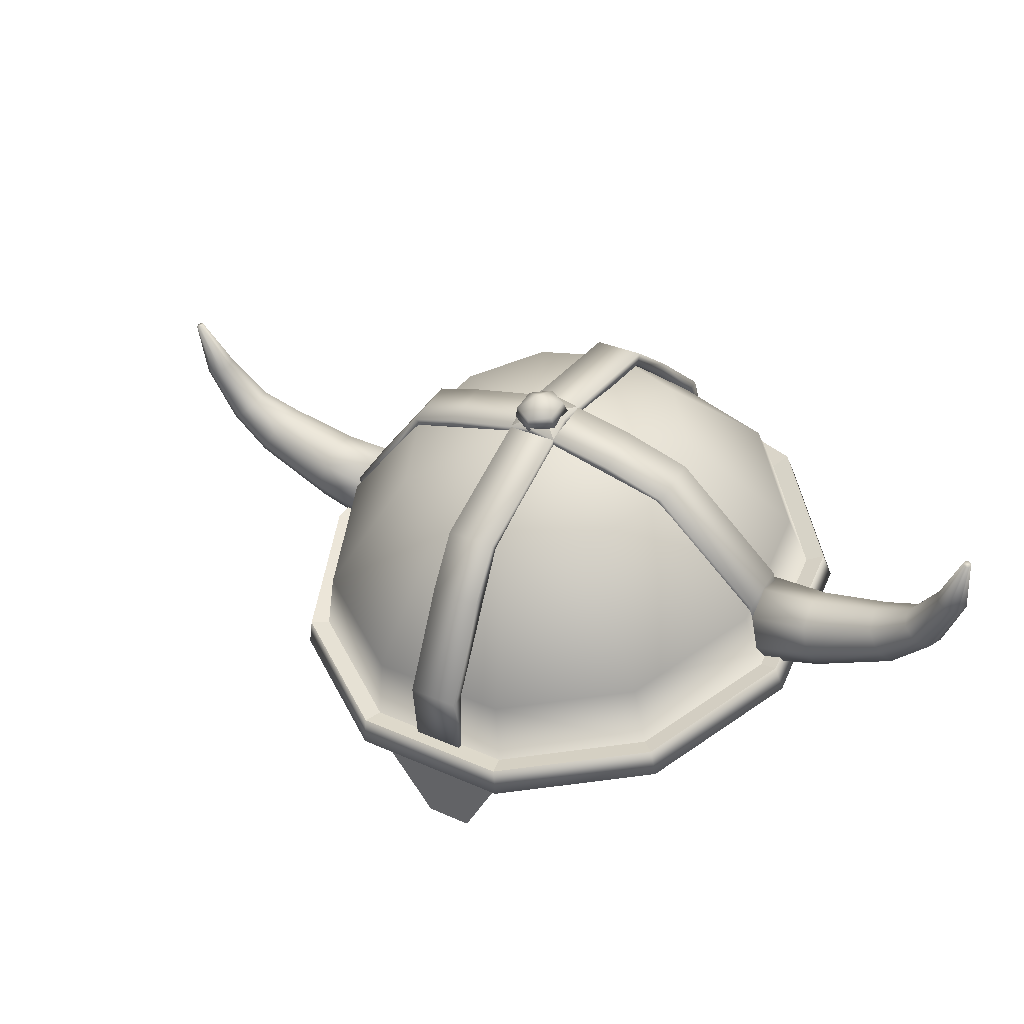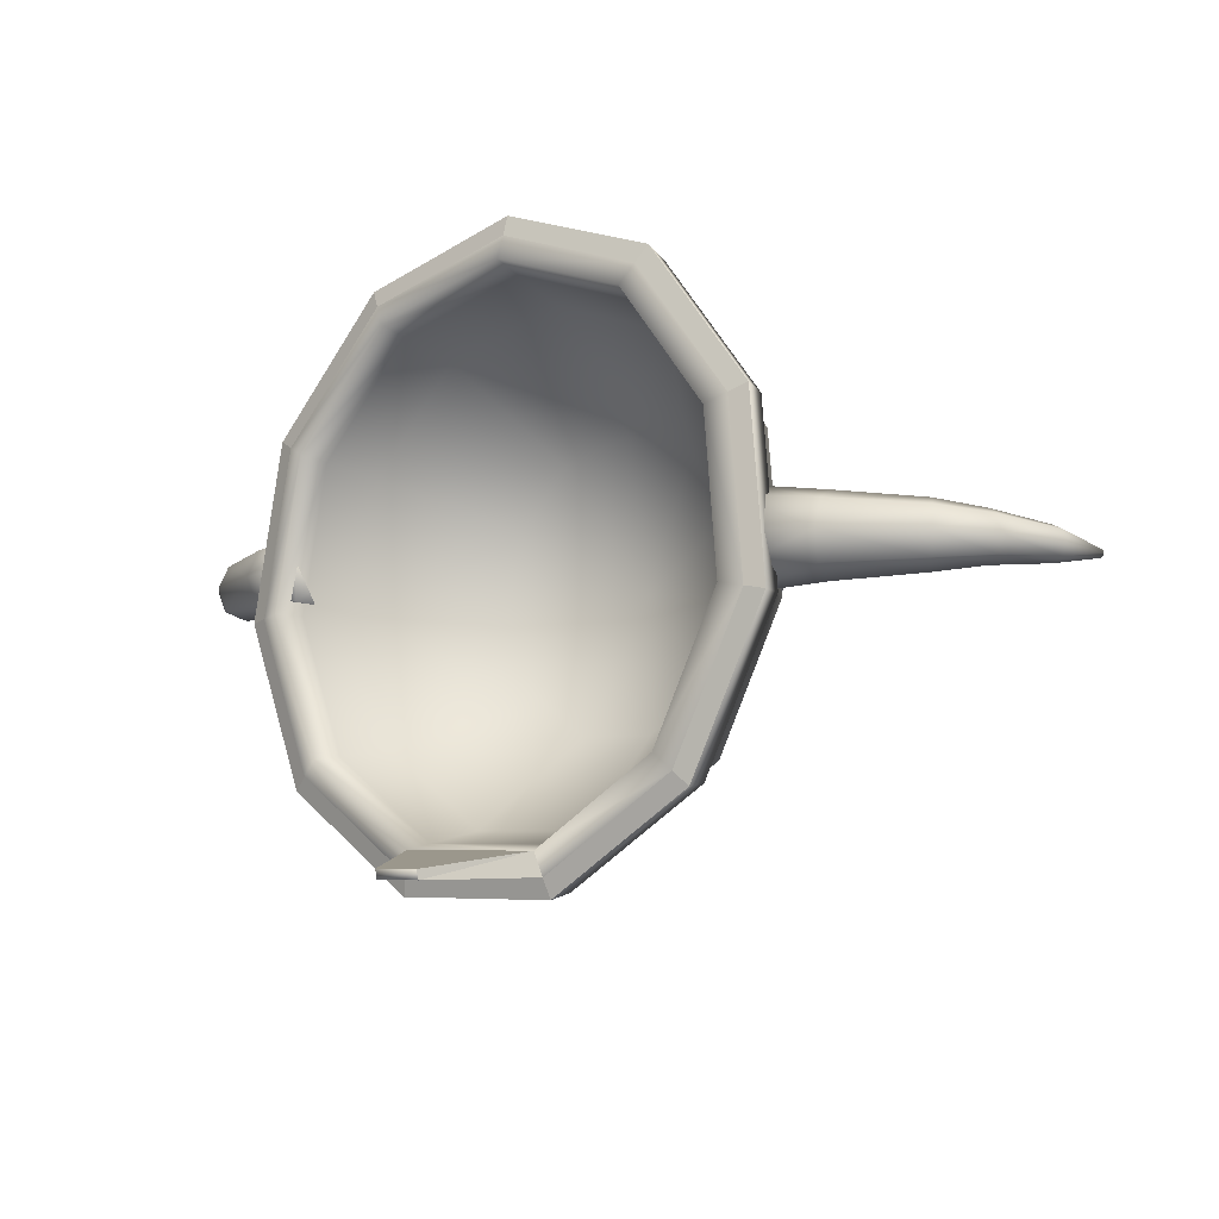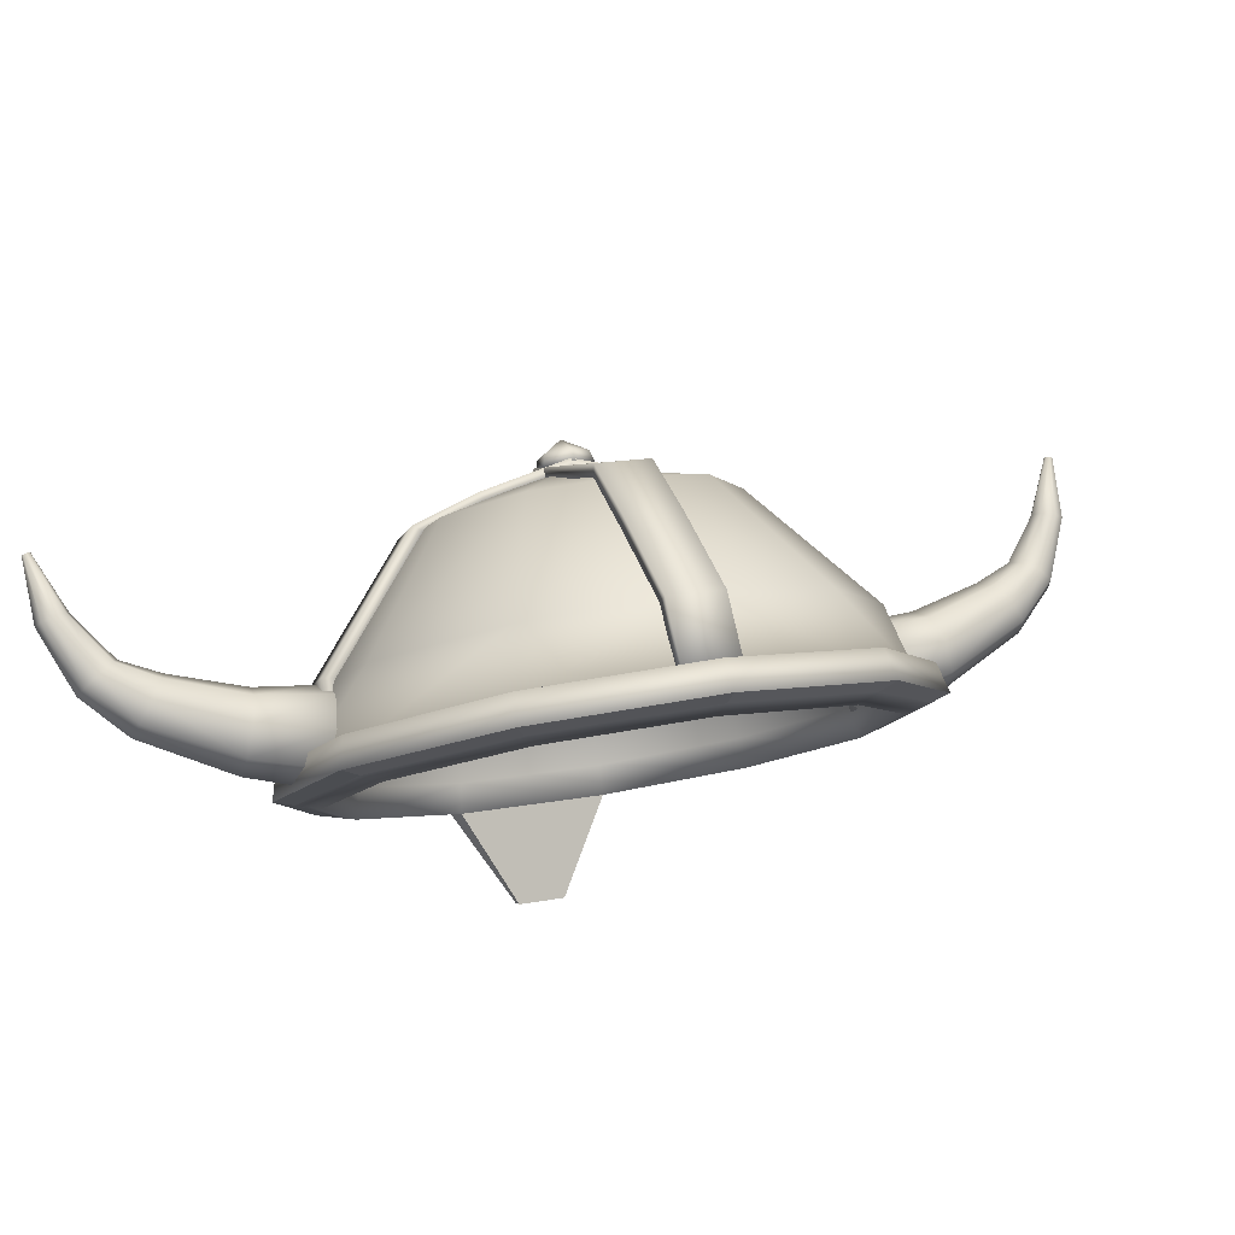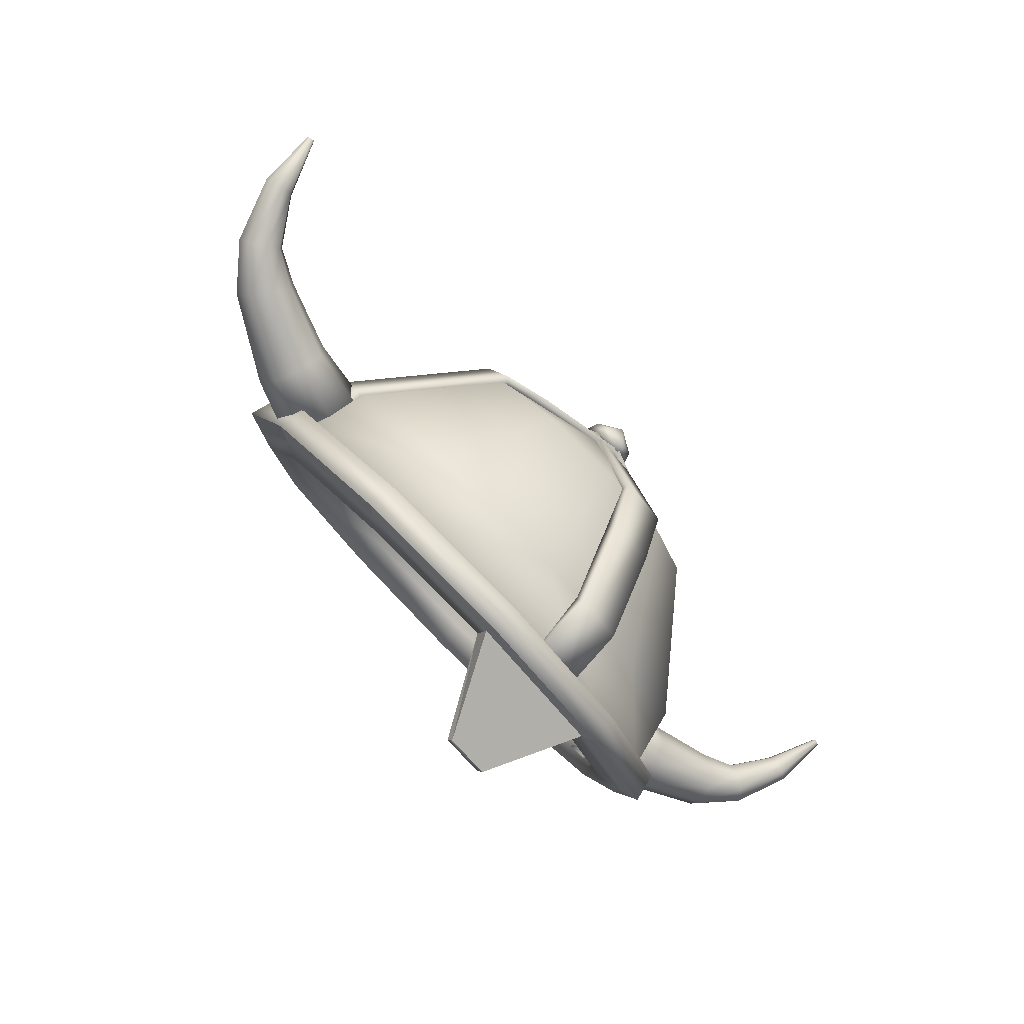
<metadata>
{"format":"obj","ext":"obj","renderer":"f3d","projection":"perspective","resolution":1024,"background":"white","views":[{"elev":73.1,"azim":-139.1,"up":"+Y"},{"elev":-29.5,"azim":14.4,"up":"+Z"},{"elev":65.2,"azim":-34.5,"up":"+Z"},{"elev":-78.0,"azim":107.6,"up":"+Z"}]}
</metadata>
<code>
o viking_helmet_viking_helmet.002
v 0.7865 2.24 0.1382
v 0.7895 2.065 0.3844
v 0.9183 2.03 0.3039
v 0.9942 2.038 0.1635
v 0.9932 2.086 0.007678
v 0.9156 2.16 -0.114
v 0.7859 2.235 -0.1629
v 0.6455 2.288 -0.1236
v 0.5388 2.302 -0.008449
v 0.4997 2.272 0.1459
v 0.5407 2.209 0.2905
v 0.6487 2.131 0.3794
v 0.7238 1.801 0.5049
v 0.939 1.743 0.3703
v 1.066 1.756 0.1356
v 1.064 1.837 -0.1248
v 0.9345 1.96 -0.3282
v 0.7178 2.085 -0.41
v 0.4831 2.174 -0.3442
v 0.3048 2.197 -0.1518
v 0.2395 2.148 0.1062
v 0.308 2.042 0.3479
v 0.4886 1.913 0.4965
v 0.6816 1.69 0.5034
v 0.9109 1.628 0.3601
v 1.046 1.642 0.1101
v 1.044 1.728 -0.1672
v 0.906 1.859 -0.3838
v 0.6753 1.993 -0.4709
v 0.4253 2.087 -0.4008
v 0.2354 2.112 -0.1959
v 0.1659 2.06 0.07891
v 0.2388 1.947 0.3363
v 0.4311 1.809 0.4945
v 0.9353 1.62 0.386
v 0.6902 1.686 0.5393
v 0.671 1.636 0.5382
v 0.9223 1.568 0.3811
v 1.08 1.635 0.1187
v 1.07 1.584 0.1071
v 1.078 1.727 -0.1779
v 1.068 1.678 -0.1969
v 0.9301 1.867 -0.4095
v 0.917 1.821 -0.4343
v 0.6834 2.01 -0.5026
v 0.664 1.968 -0.5298
v 0.416 2.11 -0.4277
v 0.39 2.071 -0.453
v 0.213 2.137 -0.2086
v 0.1818 2.098 -0.2284
v 0.1386 2.081 0.08528
v 0.1057 2.041 0.07285
v 0.2167 1.961 0.3605
v 0.1856 1.917 0.355
v 0.4223 1.813 0.5297
v 0.3964 1.767 0.5285
v 0.8896 2.01 0.2782
v 0.7719 2.042 0.3518
v 0.769 2.202 0.1265
v 0.959 2.018 0.1498
v 0.9581 2.062 0.00738
v 0.8871 2.129 -0.1039
v 0.7686 2.198 -0.1486
v 0.6402 2.246 -0.1126
v 0.5427 2.259 -0.007361
v 0.507 2.232 0.1338
v 0.5445 2.174 0.2659
v 0.6432 2.103 0.3472
v 0.9089 1.744 0.3399
v 0.7108 1.797 0.4637
v 1.026 1.756 0.1239
v 1.024 1.83 -0.1158
v 0.9047 1.943 -0.3029
v 0.7053 2.059 -0.3782
v 0.4893 2.14 -0.3176
v 0.3252 2.162 -0.1406
v 0.2652 2.116 0.09688
v 0.3282 2.019 0.3193
v 0.4944 1.9 0.456
v 0.6717 1.695 0.4616
v 0.8823 1.638 0.3299
v 1.007 1.651 0.1002
v 1.005 1.73 -0.1547
v 0.8778 1.85 -0.3537
v 0.6658 1.973 -0.4337
v 0.4361 2.059 -0.3694
v 0.2616 2.082 -0.1811
v 0.1977 2.034 0.07145
v 0.2648 1.931 0.308
v 0.4415 1.804 0.4534
v 0.6525 1.645 0.4605
v 0.8693 1.586 0.325
v 0.9971 1.6 0.08856
v 0.9954 1.681 -0.1737
v 0.8647 1.805 -0.3785
v 0.6465 1.931 -0.4609
v 0.4101 2.02 -0.3947
v 0.2305 2.044 -0.2008
v 0.1648 1.994 0.05902
v 0.2338 1.888 0.3024
v 0.4156 1.757 0.4521
v 0.8979 1.577 0.3552
v 0.6625 1.64 0.5024
v 1.037 1.591 0.09855
v 1.035 1.679 -0.1862
v 0.8929 1.814 -0.4086
v 0.656 1.951 -0.498
v 0.4933 1.828 -0.5186
v 0.4176 1.856 -0.4973
v 0.4159 1.867 -0.5111
v 0.4945 1.837 -0.5331
v 0.2043 2.073 -0.2157
v 0.3993 2.048 -0.4261
v 0.1329 2.02 0.06648
v 0.2078 1.904 0.3308
v 0.4052 1.762 0.4933
v 0.2646 2.118 0.1779
v 0.2606 2.077 0.2264
v 0.2357 2.019 0.2345
v 0.1852 1.978 0.1369
v 0.2044 1.978 0.1975
v 0.2141 2.077 0.08032
v 0.2453 2.118 0.1174
v 0.1892 2.019 0.08842
v 0.09621 2.059 0.2323
v 0.0773 2.06 0.1826
v 0.1291 2.089 0.261
v 0.1566 2.134 0.2517
v 0.1627 2.166 0.21
v 0.1438 2.168 0.1603
v 0.111 2.137 0.1317
v 0.08342 2.093 0.1409
v -0.01216 2.176 0.281
v -0.0309 2.181 0.2427
v 0.02275 2.192 0.2995
v 0.05338 2.218 0.2875
v 0.0618 2.241 0.2519
v 0.04306 2.246 0.2137
v 0.00815 2.23 0.1951
v -0.02249 2.204 0.2072
v -0.05119 2.261 0.3077
v -0.06685 2.268 0.2801
v -0.02124 2.264 0.318
v 0.005465 2.275 0.3051
v 0.01327 2.288 0.2764
v -0.002393 2.296 0.2489
v -0.03235 2.293 0.2385
v -0.05905 2.282 0.2515
v -0.05422 2.374 0.3401
v -0.06496 2.382 0.3222
v -0.03368 2.369 0.3447
v -0.01538 2.371 0.3333
v -0.01003 2.377 0.3126
v -0.02077 2.385 0.2947
v -0.04131 2.39 0.2901
v -0.05961 2.388 0.3015
v -0.02294 2.478 0.3578
v -0.02568 2.48 0.3532
v -0.01771 2.477 0.359
v -0.01304 2.477 0.3561
v -0.01168 2.479 0.3508
v -0.01442 2.481 0.3462
v -0.01965 2.482 0.3451
v -0.02432 2.482 0.348
v 0.8064 2.281 0.1544
v 0.8017 2.242 0.1899
v 0.8328 2.237 0.159
v 0.8269 2.252 0.1165
v 0.7898 2.273 0.1047
v 0.7586 2.278 0.1356
v 0.7645 2.262 0.1782
v 0.7939 2.22 0.1905
v 0.8297 2.215 0.155
v 0.8228 2.233 0.1061
v 0.7802 2.257 0.09258
v 0.7443 2.263 0.1281
v 0.7512 2.244 0.177
v 0.787 2.239 0.1415
v 0.678 1.813 0.5319
v 0.6274 1.691 0.5164
v 0.7126 1.659 0.4925
v 0.7632 1.781 0.508
v 0.7217 1.98 0.4636
v 0.8069 1.948 0.4397
v 0.7514 2.101 0.4068
v 0.8366 2.069 0.3829
v 0.7413 2.26 0.1565
v 0.8265 2.228 0.1326
v 0.673 2.295 -0.1338
v 0.7582 2.262 -0.1577
v 0.6295 2.251 -0.2299
v 0.7147 2.219 -0.2538
v 0.5493 2.156 -0.3884
v 0.6345 2.124 -0.4123
v 0.4911 2.041 -0.4417
v 0.5763 2.009 -0.4655
v 0.7112 1.672 0.4702
v 0.758 1.786 0.4832
v 0.6728 1.818 0.5071
v 0.626 1.704 0.494
v 0.7138 1.976 0.4412
v 0.799 1.944 0.4173
v 0.7424 2.088 0.3913
v 0.8276 2.056 0.3674
v 0.7329 2.242 0.1509
v 0.8181 2.21 0.127
v 0.6669 2.274 -0.1283
v 0.7521 2.242 -0.1522
v 0.6269 2.232 -0.2145
v 0.7121 2.2 -0.2383
v 0.5507 2.143 -0.3661
v 0.6359 2.111 -0.3899
v 0.4962 2.036 -0.4168
v 0.5814 2.004 -0.4407
v 1.089 1.791 -0.01351
v 1.032 1.67 -0.05049
v 1.019 1.704 -0.1425
v 1.076 1.825 -0.1056
v 1.014 2.064 0.09843
v 1.001 2.098 0.00638
v 0.9429 2.121 0.1297
v 0.93 2.155 0.03762
v 0.7904 2.227 0.1905
v 0.7775 2.261 0.0985
v 0.6293 2.245 0.2198
v 0.6164 2.279 0.1278
v 0.5075 2.246 0.2373
v 0.4946 2.281 0.1453
v 0.2587 2.113 0.2225
v 0.2458 2.147 0.1305
v 0.1843 1.973 0.1806
v 0.1714 2.007 0.08854
v 0.9995 1.717 -0.1352
v 1.052 1.829 -0.1007
v 1.065 1.795 -0.008622
v 1.012 1.682 -0.04313
v 0.9914 2.059 0.09987
v 0.9785 2.093 0.00782
v 0.9256 2.108 0.1274
v 0.9127 2.142 0.03532
v 0.782 2.209 0.185
v 0.7691 2.243 0.09292
v 0.6314 2.225 0.2121
v 0.6186 2.259 0.12
v 0.5197 2.229 0.229
v 0.5069 2.263 0.1369
v 0.2787 2.101 0.2152
v 0.2658 2.135 0.1231
v 0.208 1.968 0.1757
v 0.1951 2.003 0.08368
v 1.008 1.668 -0.09356
v 1.024 1.669 -0.03202
v 1.046 1.714 0.007502
v 1.062 1.817 -0.04563
v 1.062 1.775 0.001864
v 1.047 1.816 -0.1072
v 1.024 1.771 -0.1467
v 1.008 1.71 -0.1411
v 1.158 1.658 -0.06524
v 1.148 1.656 -0.1175
v 1.169 1.697 -0.03046
v 1.175 1.75 -0.03356
v 1.172 1.786 -0.0727
v 1.162 1.784 -0.125
v 1.151 1.745 -0.1597
v 1.146 1.692 -0.1567
v 1.322 1.673 -0.09291
v 1.32 1.672 -0.1357
v 1.318 1.703 -0.0634
v 1.31 1.745 -0.06445
v 1.302 1.773 -0.09545
v 1.299 1.772 -0.1383
v 1.304 1.742 -0.1678
v 1.312 1.7 -0.1667
v 1.412 1.709 -0.1022
v 1.414 1.71 -0.1347
v 1.399 1.728 -0.07992
v 1.383 1.755 -0.08093
v 1.373 1.776 -0.1046
v 1.375 1.776 -0.1371
v 1.388 1.758 -0.1594
v 1.404 1.73 -0.1584
v 1.499 1.789 -0.09496
v 1.502 1.791 -0.1168
v 1.485 1.797 -0.0807
v 1.468 1.811 -0.08241
v 1.46 1.823 -0.0991
v 1.463 1.825 -0.121
v 1.477 1.817 -0.1352
v 1.493 1.803 -0.1335
v 1.551 1.885 -0.08319
v 1.552 1.885 -0.08877
v 1.548 1.887 -0.07955
v 1.543 1.89 -0.07999
v 1.541 1.893 -0.08424
v 1.542 1.894 -0.08982
v 1.546 1.892 -0.09346
v 1.55 1.888 -0.09302
f 107 110 113
f 96 111 107
f 96 109 108
f 97 110 109
f 103 38 37
f 102 40 38
f 104 42 40
f 106 42 105
f 107 44 106
f 107 48 46
f 113 50 48
f 112 52 50
f 115 52 114
f 116 54 115
f 103 56 116
f 107 111 110
f 96 108 111
f 96 97 109
f 97 113 110
f 103 102 38
f 102 104 40
f 104 105 42
f 106 44 42
f 107 46 44
f 107 113 48
f 113 112 50
f 112 114 52
f 115 54 52
f 116 56 54
f 103 37 56
f 1 2 3
f 1 3 4
f 1 4 5
f 1 5 6
f 1 6 7
f 1 7 8
f 1 8 9
f 1 9 10
f 1 10 11
f 1 11 12
f 1 12 2
f 2 14 3
f 3 15 4
f 4 16 5
f 16 6 5
f 17 7 6
f 7 19 8
f 8 20 9
f 9 21 10
f 21 11 10
f 22 12 11
f 23 2 12
f 13 25 14
f 14 26 15
f 15 27 16
f 17 27 28
f 18 28 29
f 18 30 19
f 19 31 20
f 20 32 21
f 22 32 33
f 23 33 34
f 13 34 24
f 57 58 59
f 60 57 59
f 61 60 59
f 62 61 59
f 63 62 59
f 64 63 59
f 65 64 59
f 66 65 59
f 67 66 59
f 68 67 59
f 58 68 59
f 69 58 57
f 71 57 60
f 72 60 61
f 72 62 73
f 73 63 74
f 75 63 64
f 76 64 65
f 77 65 66
f 77 67 78
f 78 68 79
f 79 58 70
f 70 81 80
f 69 82 81
f 71 83 82
f 83 73 84
f 84 74 85
f 85 75 86
f 75 87 86
f 76 88 87
f 88 78 89
f 89 79 90
f 90 70 80
f 80 92 91
f 81 93 92
f 82 94 93
f 94 84 95
f 95 85 96
f 96 86 97
f 86 98 97
f 87 99 98
f 99 89 100
f 100 90 101
f 101 80 91
f 91 102 103
f 92 104 102
f 93 105 104
f 95 105 94
f 96 106 95
f 108 110 111
f 97 112 113
f 98 114 112
f 100 114 99
f 101 115 100
f 91 116 101
f 2 13 14
f 3 14 15
f 4 15 16
f 16 17 6
f 17 18 7
f 7 18 19
f 8 19 20
f 9 20 21
f 21 22 11
f 22 23 12
f 23 13 2
f 13 24 25
f 14 25 26
f 15 26 27
f 17 16 27
f 18 17 28
f 18 29 30
f 19 30 31
f 20 31 32
f 22 21 32
f 23 22 33
f 13 23 34
f 69 70 58
f 71 69 57
f 72 71 60
f 72 61 62
f 73 62 63
f 75 74 63
f 76 75 64
f 77 76 65
f 77 66 67
f 78 67 68
f 79 68 58
f 70 69 81
f 69 71 82
f 71 72 83
f 83 72 73
f 84 73 74
f 85 74 75
f 75 76 87
f 76 77 88
f 88 77 78
f 89 78 79
f 90 79 70
f 80 81 92
f 81 82 93
f 82 83 94
f 94 83 84
f 95 84 85
f 96 85 86
f 86 87 98
f 87 88 99
f 99 88 89
f 100 89 90
f 101 90 80
f 91 92 102
f 92 93 104
f 93 94 105
f 95 106 105
f 96 107 106
f 108 109 110
f 97 98 112
f 98 99 114
f 100 115 114
f 101 116 115
f 91 103 116
f 24 35 25
f 24 55 36
f 34 53 55
f 33 51 53
f 31 51 32
f 30 49 31
f 30 45 47
f 29 43 45
f 28 41 43
f 26 41 27
f 25 39 26
f 24 36 35
f 24 34 55
f 34 33 53
f 33 32 51
f 31 49 51
f 30 47 49
f 30 29 45
f 29 28 43
f 28 27 41
f 26 39 41
f 25 35 39
f 36 38 35
f 35 40 39
f 39 42 41
f 43 42 44
f 45 44 46
f 45 48 47
f 47 50 49
f 49 52 51
f 53 52 54
f 55 54 56
f 36 56 37
f 180 182 179
f 183 182 184
f 183 186 185
f 187 186 188
f 189 188 190
f 189 192 191
f 191 194 193
f 195 194 196
f 182 197 198
f 198 200 199
f 198 201 202
f 201 204 202
f 204 205 206
f 206 207 208
f 207 210 208
f 209 212 210
f 211 214 212
f 184 198 202
f 184 204 186
f 188 204 206
f 188 208 190
f 192 208 210
f 192 212 194
f 194 214 196
f 195 214 213
f 193 213 211
f 191 211 209
f 191 207 189
f 187 207 205
f 187 203 185
f 183 203 201
f 183 199 179
f 179 200 180
f 180 197 181
f 215 217 218
f 219 218 220
f 221 220 222
f 221 224 223
f 225 224 226
f 225 228 227
f 229 228 230
f 231 230 232
f 217 234 218
f 235 233 236
f 235 238 234
f 237 240 238
f 240 241 242
f 241 244 242
f 243 246 244
f 246 247 248
f 247 250 248
f 220 234 238
f 222 238 240
f 224 240 242
f 224 244 226
f 226 246 228
f 228 248 230
f 230 250 232
f 231 250 249
f 229 249 247
f 227 247 245
f 225 245 243
f 223 243 241
f 223 239 221
f 221 237 219
f 219 235 215
f 216 235 236
f 216 233 217
f 36 37 38
f 35 38 40
f 39 40 42
f 43 41 42
f 45 43 44
f 45 46 48
f 47 48 50
f 49 50 52
f 53 51 52
f 55 53 54
f 36 55 56
f 180 181 182
f 183 179 182
f 183 184 186
f 187 185 186
f 189 187 188
f 189 190 192
f 191 192 194
f 195 193 194
f 182 181 197
f 198 197 200
f 198 199 201
f 201 203 204
f 204 203 205
f 206 205 207
f 207 209 210
f 209 211 212
f 211 213 214
f 184 182 198
f 184 202 204
f 188 186 204
f 188 206 208
f 192 190 208
f 192 210 212
f 194 212 214
f 195 196 214
f 193 195 213
f 191 193 211
f 191 209 207
f 187 189 207
f 187 205 203
f 183 185 203
f 183 201 199
f 179 199 200
f 180 200 197
f 215 216 217
f 219 215 218
f 221 219 220
f 221 222 224
f 225 223 224
f 225 226 228
f 229 227 228
f 231 229 230
f 217 233 234
f 235 234 233
f 235 237 238
f 237 239 240
f 240 239 241
f 241 243 244
f 243 245 246
f 246 245 247
f 247 249 250
f 220 218 234
f 222 220 238
f 224 222 240
f 224 242 244
f 226 244 246
f 228 246 248
f 230 248 250
f 231 232 250
f 229 231 249
f 227 229 247
f 225 227 245
f 223 225 243
f 223 241 239
f 221 239 237
f 219 237 235
f 216 215 235
f 216 236 233
f 117 119 120
f 119 121 120
f 122 117 120
f 124 122 120
f 121 126 120
f 119 125 121
f 118 127 119
f 117 128 118
f 117 130 129
f 123 131 130
f 122 132 131
f 124 126 132
f 126 133 134
f 125 135 133
f 127 136 135
f 128 137 136
f 130 137 129
f 131 138 130
f 132 139 131
f 126 140 132
f 134 141 142
f 133 143 141
f 135 144 143
f 136 145 144
f 138 145 137
f 139 146 138
f 140 147 139
f 134 148 140
f 142 149 150
f 141 151 149
f 143 152 151
f 144 153 152
f 146 153 145
f 147 154 146
f 148 155 147
f 142 156 148
f 149 158 150
f 151 157 149
f 152 159 151
f 153 160 152
f 153 162 161
f 154 163 162
f 155 164 163
f 156 158 164
f 158 159 163
f 159 161 163
f 161 162 163
f 164 158 163
f 251 253 254
f 253 255 254
f 254 257 251
f 251 257 258
f 252 260 259
f 253 259 261
f 255 261 262
f 254 262 263
f 264 254 263
f 265 256 264
f 266 257 265
f 260 258 266
f 267 260 268
f 269 259 267
f 270 261 269
f 271 262 270
f 264 271 272
f 265 272 273
f 266 273 274
f 260 274 268
f 275 268 276
f 277 267 275
f 278 269 277
f 279 270 278
f 272 279 280
f 273 280 281
f 274 281 282
f 268 282 276
f 283 276 284
f 285 275 283
f 286 277 285
f 287 278 286
f 280 287 288
f 281 288 289
f 282 289 290
f 276 290 284
f 283 292 291
f 285 291 293
f 286 293 294
f 287 294 295
f 296 287 295
f 297 288 296
f 298 289 297
f 292 290 298
f 293 292 297
f 295 293 297
f 297 296 295
f 297 292 298
f 117 118 119
f 122 123 117
f 121 125 126
f 119 127 125
f 118 128 127
f 117 129 128
f 117 123 130
f 123 122 131
f 122 124 132
f 124 120 126
f 126 125 133
f 125 127 135
f 127 128 136
f 128 129 137
f 130 138 137
f 131 139 138
f 132 140 139
f 126 134 140
f 134 133 141
f 133 135 143
f 135 136 144
f 136 137 145
f 138 146 145
f 139 147 146
f 140 148 147
f 134 142 148
f 142 141 149
f 141 143 151
f 143 144 152
f 144 145 153
f 146 154 153
f 147 155 154
f 148 156 155
f 142 150 156
f 149 157 158
f 151 159 157
f 152 160 159
f 153 161 160
f 153 154 162
f 154 155 163
f 155 156 164
f 156 150 158
f 158 157 159
f 159 160 161
f 251 252 253
f 254 256 257
f 252 251 260
f 253 252 259
f 255 253 261
f 254 255 262
f 264 256 254
f 265 257 256
f 266 258 257
f 260 251 258
f 267 259 260
f 269 261 259
f 270 262 261
f 271 263 262
f 264 263 271
f 265 264 272
f 266 265 273
f 260 266 274
f 275 267 268
f 277 269 267
f 278 270 269
f 279 271 270
f 272 271 279
f 273 272 280
f 274 273 281
f 268 274 282
f 283 275 276
f 285 277 275
f 286 278 277
f 287 279 278
f 280 279 287
f 281 280 288
f 282 281 289
f 276 282 290
f 283 284 292
f 285 283 291
f 286 285 293
f 287 286 294
f 296 288 287
f 297 289 288
f 298 290 289
f 292 284 290
f 293 291 292
f 295 294 293
f 165 166 167
f 165 167 168
f 165 168 169
f 165 169 170
f 165 170 171
f 165 171 166
f 166 173 167
f 167 174 168
f 174 169 168
f 169 176 170
f 170 177 171
f 177 166 171
f 178 173 172
f 178 174 173
f 178 175 174
f 178 176 175
f 178 177 176
f 178 172 177
f 166 172 173
f 167 173 174
f 174 175 169
f 169 175 176
f 170 176 177
f 177 172 166

</code>
